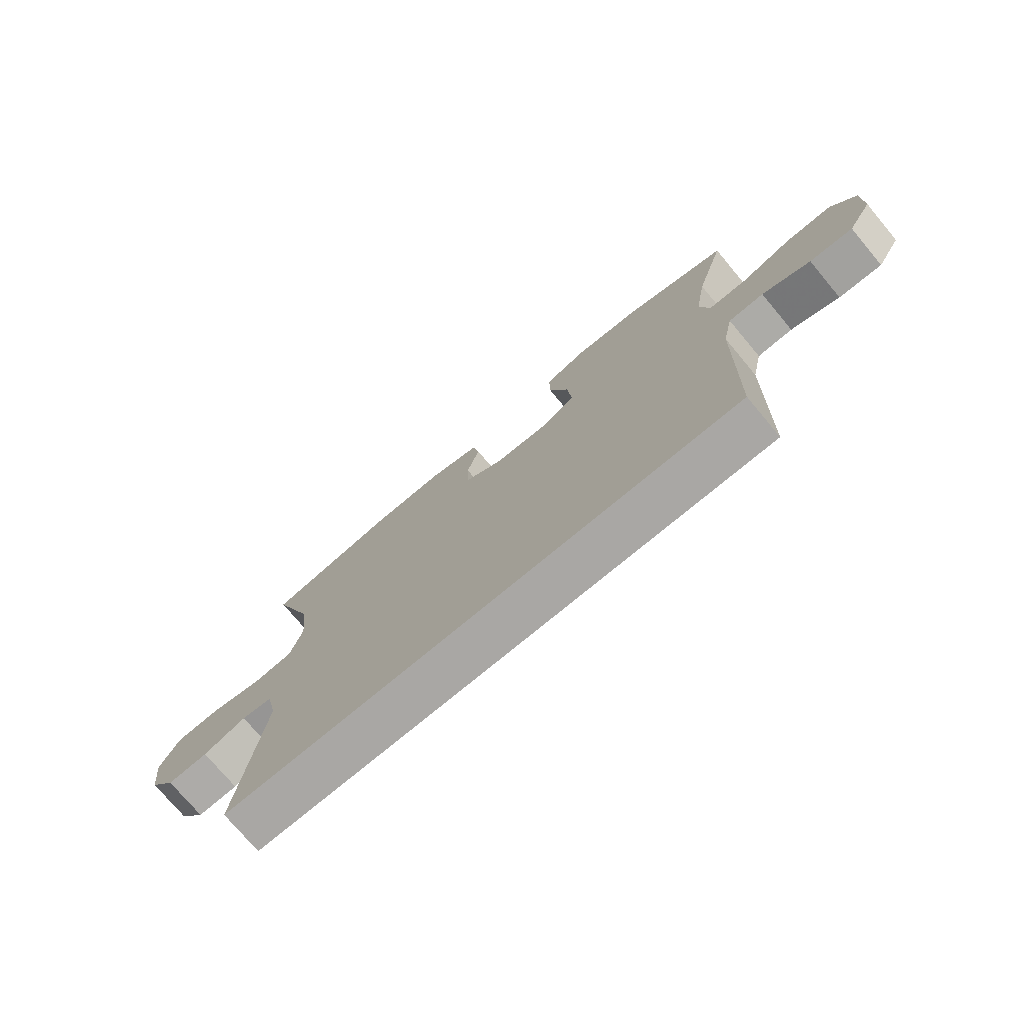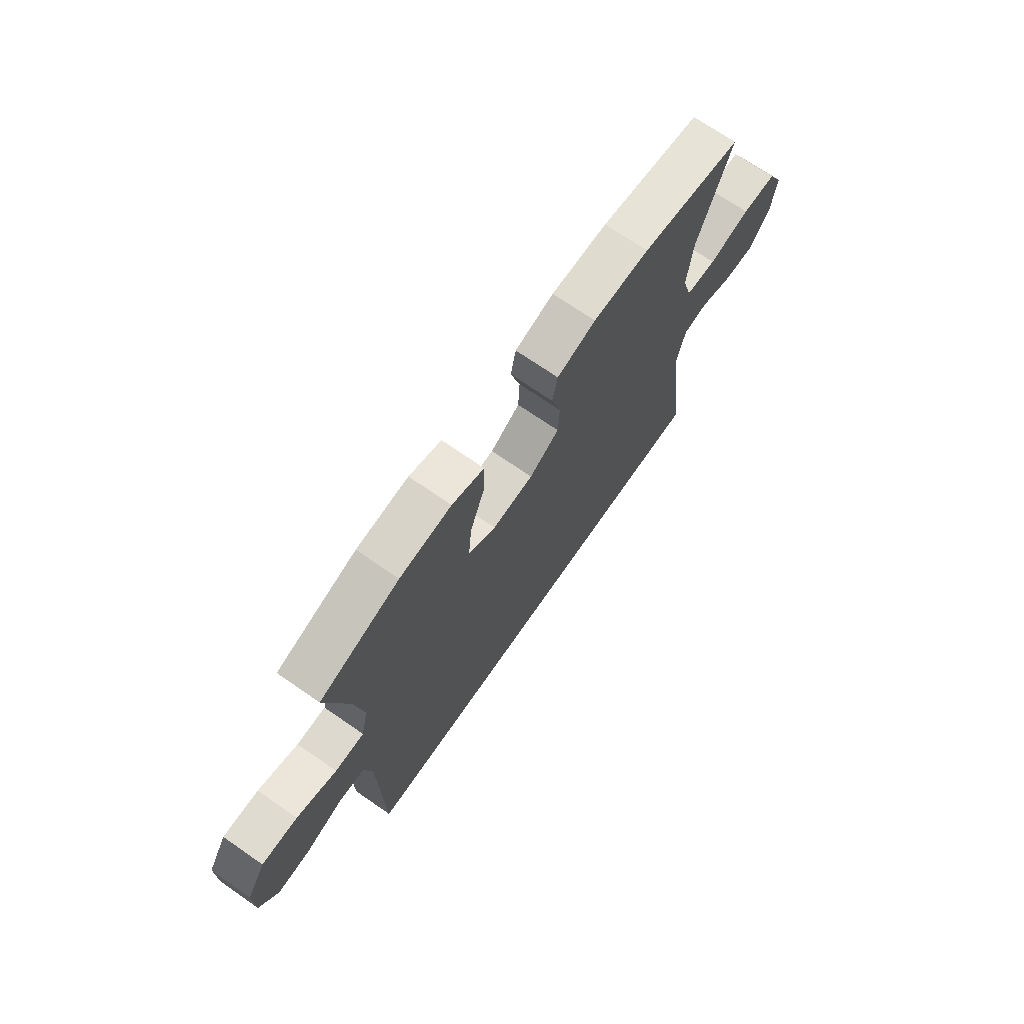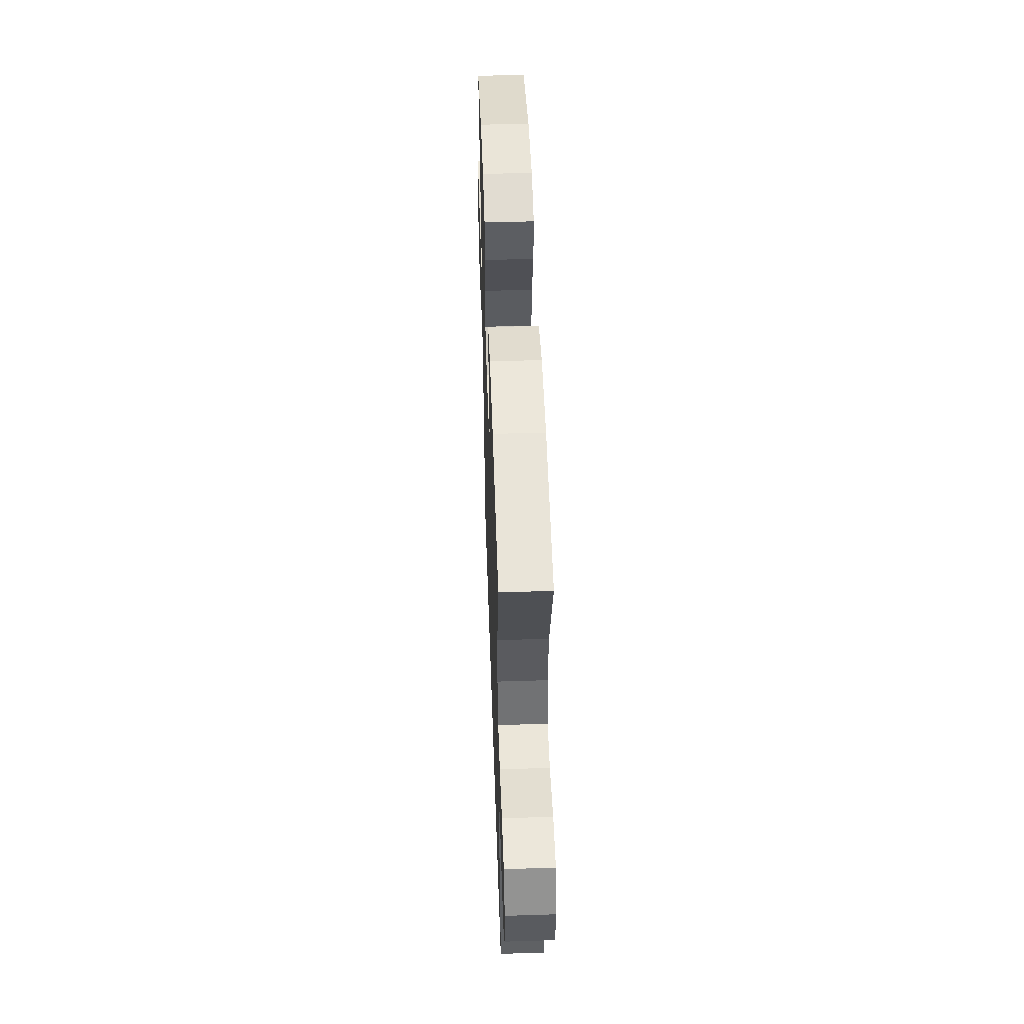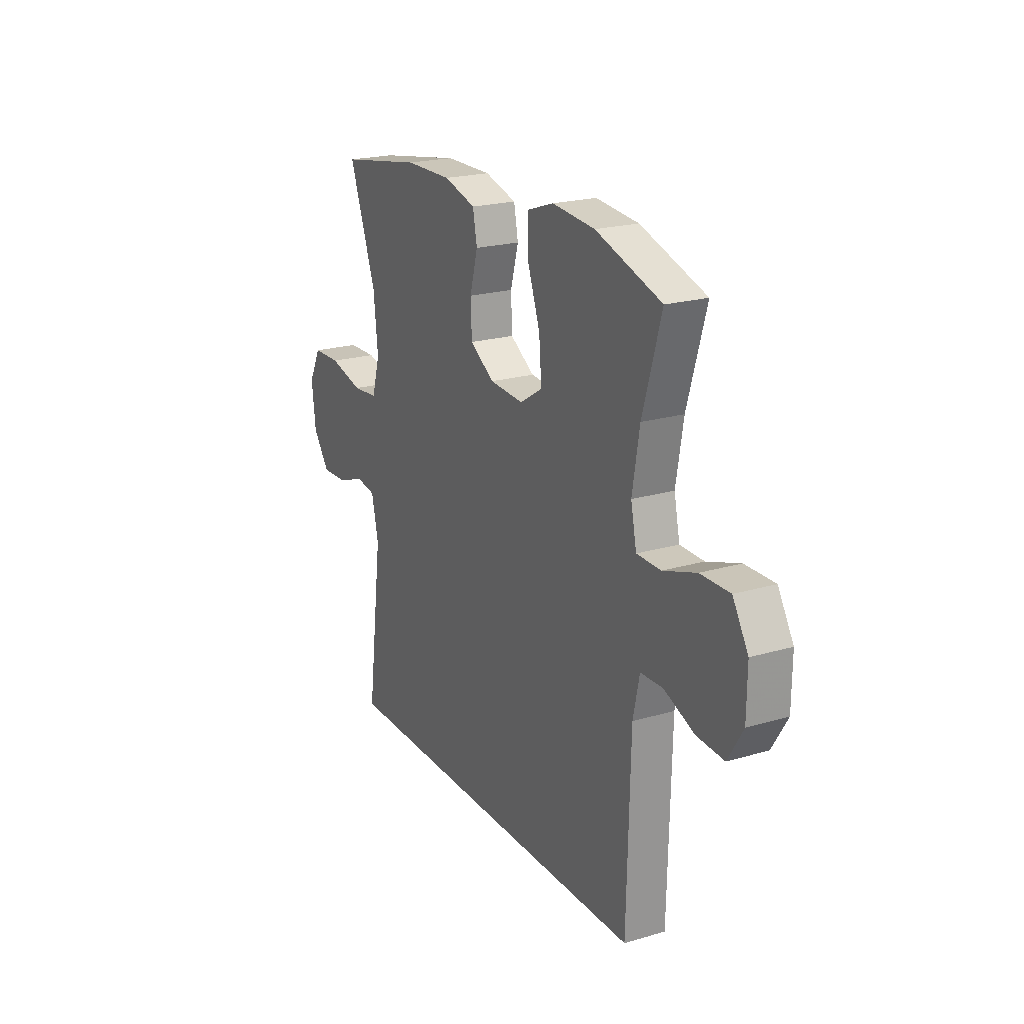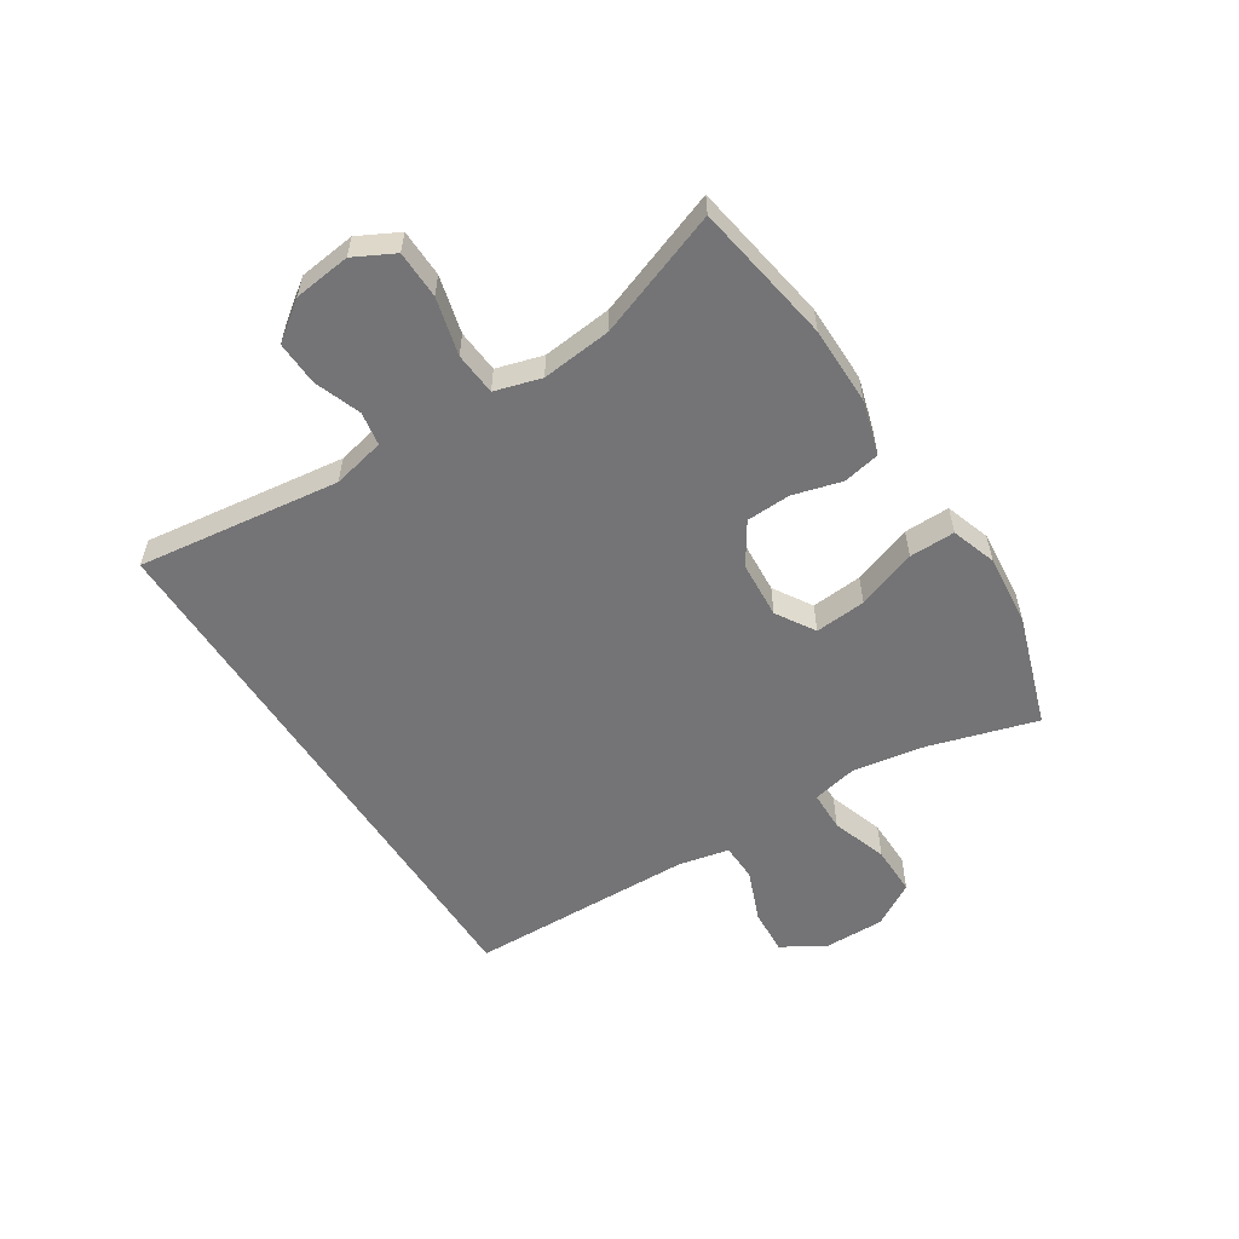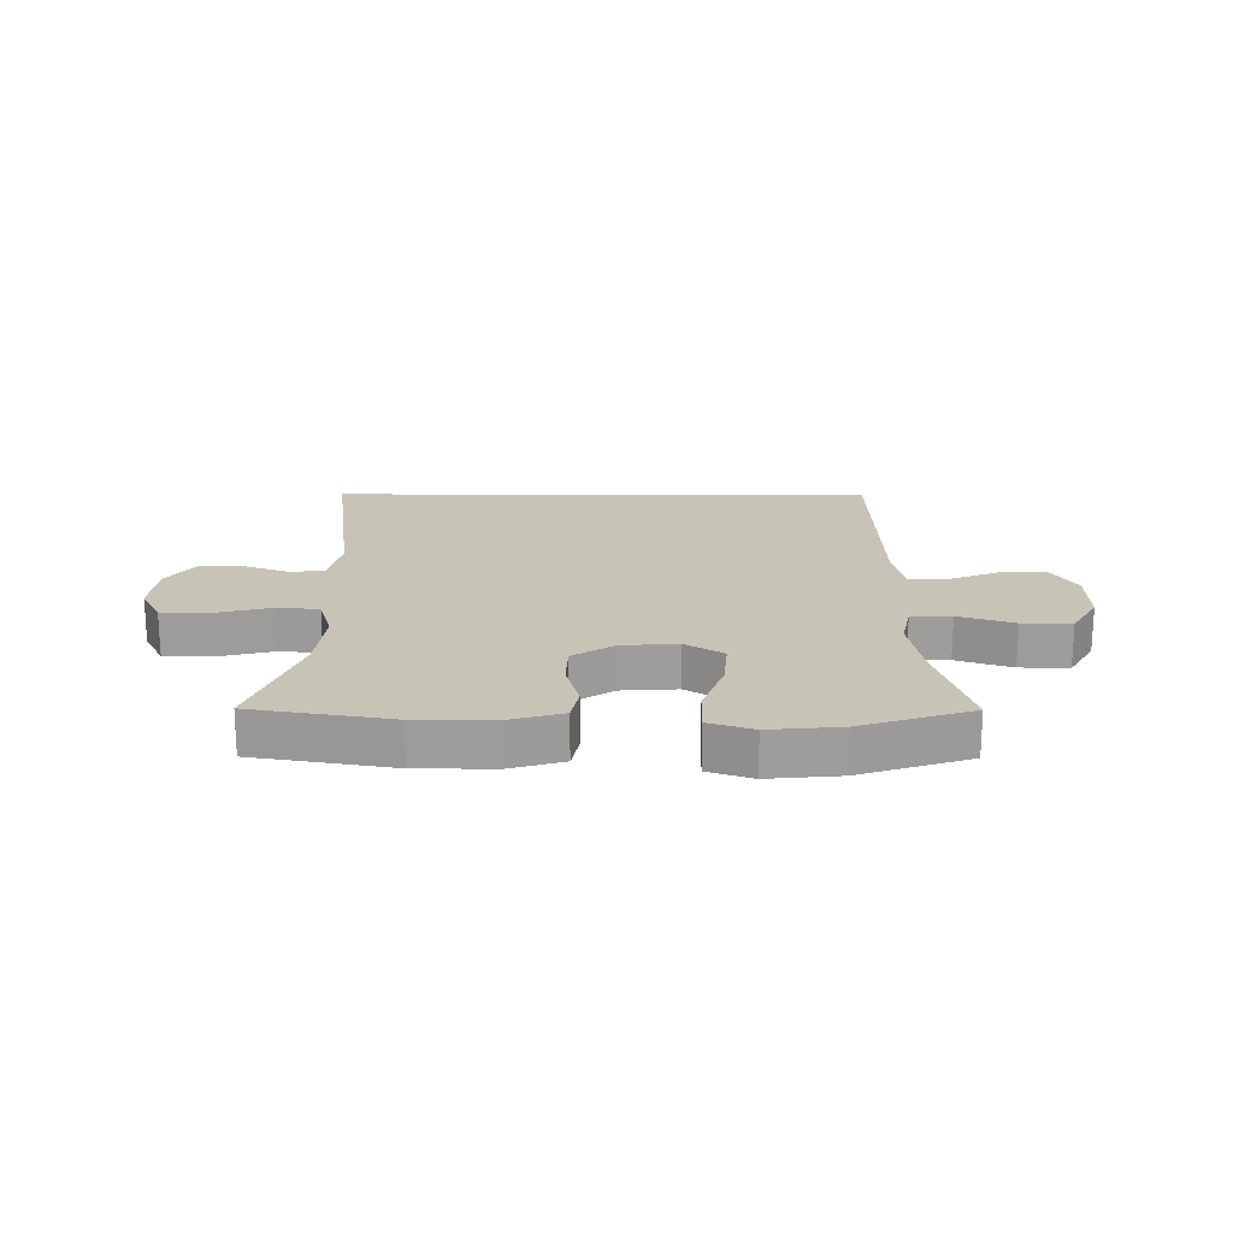
<metadata>
{"format":"obj","ext":"obj","renderer":"f3d","projection":"perspective","resolution":1024,"background":"white","views":[{"elev":-74.8,"azim":39.9,"up":"+Z"},{"elev":70.9,"azim":124.7,"up":"+Z"},{"elev":50.8,"azim":-92.0,"up":"+Z"},{"elev":21.2,"azim":62.3,"up":"+Z"},{"elev":-56.3,"azim":-57.5,"up":"+Y"},{"elev":19.7,"azim":0.3,"up":"+Y"}]}
</metadata>
<code>
v 0.435 0.07 -0.5
v -0.475 0.07 -0.5
v -0.432 0.07 -0.167
v -0.451 0.07 -0.081
v -0.506 0.07 -0.072
v -0.582 0.07 -0.1
v -0.654 0.07 -0.103
v -0.7 0.07 -0.04
v -0.711 0.07 0.053
v -0.677 0.07 0.119
v -0.599 0.07 0.121
v -0.505 0.07 0.097
v -0.435 0.07 0.103
v -0.413 0.07 0.179
v -0.425 0.07 0.294
v -0.5 0.07 0.5
v -0.269 0.07 0.539
v -0.14 0.07 0.54
v -0.051 0.07 0.514
v -0.039 0.07 0.453
v -0.061 0.07 0.373
v -0.058 0.07 0.3
v 0.01 0.07 0.256
v 0.104 0.07 0.25
v 0.167 0.07 0.289
v 0.16 0.07 0.373
v 0.125 0.07 0.471
v 0.124 0.07 0.546
v 0.198 0.07 0.571
v 0.317 0.07 0.56
v 0.5 0.07 0.5
v 0.448 0.07 0.323
v 0.428 0.07 0.205
v 0.444 0.07 0.13
v 0.511 0.07 0.129
v 0.603 0.07 0.16
v 0.685 0.07 0.161
v 0.728 0.07 0.089
v 0.727 0.07 -0.012
v 0.685 0.07 -0.081
v 0.609 0.07 -0.076
v 0.524 0.07 -0.042
v 0.462 0.07 -0.044
v 0.444 0.07 -0.128
v 0.435 0 -0.5
v -0.475 0 -0.5
v -0.432 0 -0.167
v -0.451 0 -0.081
v -0.506 0 -0.072
v -0.582 0 -0.1
v -0.654 0 -0.103
v -0.7 0 -0.04
v -0.711 0 0.053
v -0.677 0 0.119
v -0.599 0 0.121
v -0.505 0 0.097
v -0.435 0 0.103
v -0.413 0 0.179
v -0.425 0 0.294
v -0.5 0 0.5
v -0.269 0 0.539
v -0.14 0 0.54
v -0.051 0 0.514
v -0.039 0 0.453
v -0.061 0 0.373
v -0.058 0 0.3
v 0.01 0 0.256
v 0.104 0 0.25
v 0.167 0 0.289
v 0.16 0 0.373
v 0.125 0 0.471
v 0.124 0 0.546
v 0.198 0 0.571
v 0.317 0 0.56
v 0.5 0 0.5
v 0.448 0 0.323
v 0.428 0 0.205
v 0.444 0 0.13
v 0.511 0 0.129
v 0.603 0 0.16
v 0.685 0 0.161
v 0.728 0 0.089
v 0.727 0 -0.012
v 0.685 0 -0.081
v 0.609 0 -0.076
v 0.524 0 -0.042
v 0.462 0 -0.044
v 0.444 0 -0.128
f 39 40 41 42
f 39 42 43
f 38 39 43
f 35 36 37 38
f 34 35 38 43
f 33 34 43 44
f 29 30 31 32
f 29 32 33
f 26 27 28 29
f 25 26 29 33
f 24 25 33 44
f 18 19 20 21
f 18 21 22
f 15 16 17 18
f 14 15 18 22
f 13 14 22 23
f 9 10 11 12
f 9 12 13
f 8 9 13
f 5 6 7 8
f 4 5 8 13
f 3 4 13 23
f 3 23 24 44
f 1 2 3 44
f 86 85 84 83
f 87 86 83
f 87 83 82
f 82 81 80 79
f 87 82 79 78
f 88 87 78 77
f 76 75 74 73
f 77 76 73
f 73 72 71 70
f 77 73 70 69
f 88 77 69 68
f 65 64 63 62
f 66 65 62
f 62 61 60 59
f 66 62 59 58
f 67 66 58 57
f 56 55 54 53
f 57 56 53
f 57 53 52
f 52 51 50 49
f 57 52 49 48
f 67 57 48 47
f 88 68 67 47
f 88 47 46 45
f 1 45 46 2
f 2 46 47 3
f 3 47 48 4
f 4 48 49 5
f 5 49 50 6
f 6 50 51 7
f 7 51 52 8
f 8 52 53 9
f 9 53 54 10
f 10 54 55 11
f 11 55 56 12
f 12 56 57 13
f 13 57 58 14
f 14 58 59 15
f 15 59 60 16
f 16 60 61 17
f 17 61 62 18
f 18 62 63 19
f 19 63 64 20
f 20 64 65 21
f 21 65 66 22
f 22 66 67 23
f 23 67 68 24
f 24 68 69 25
f 25 69 70 26
f 26 70 71 27
f 27 71 72 28
f 28 72 73 29
f 29 73 74 30
f 30 74 75 31
f 31 75 76 32
f 32 76 77 33
f 33 77 78 34
f 34 78 79 35
f 35 79 80 36
f 36 80 81 37
f 37 81 82 38
f 38 82 83 39
f 39 83 84 40
f 40 84 85 41
f 41 85 86 42
f 42 86 87 43
f 43 87 88 44
f 44 88 45 1

</code>
